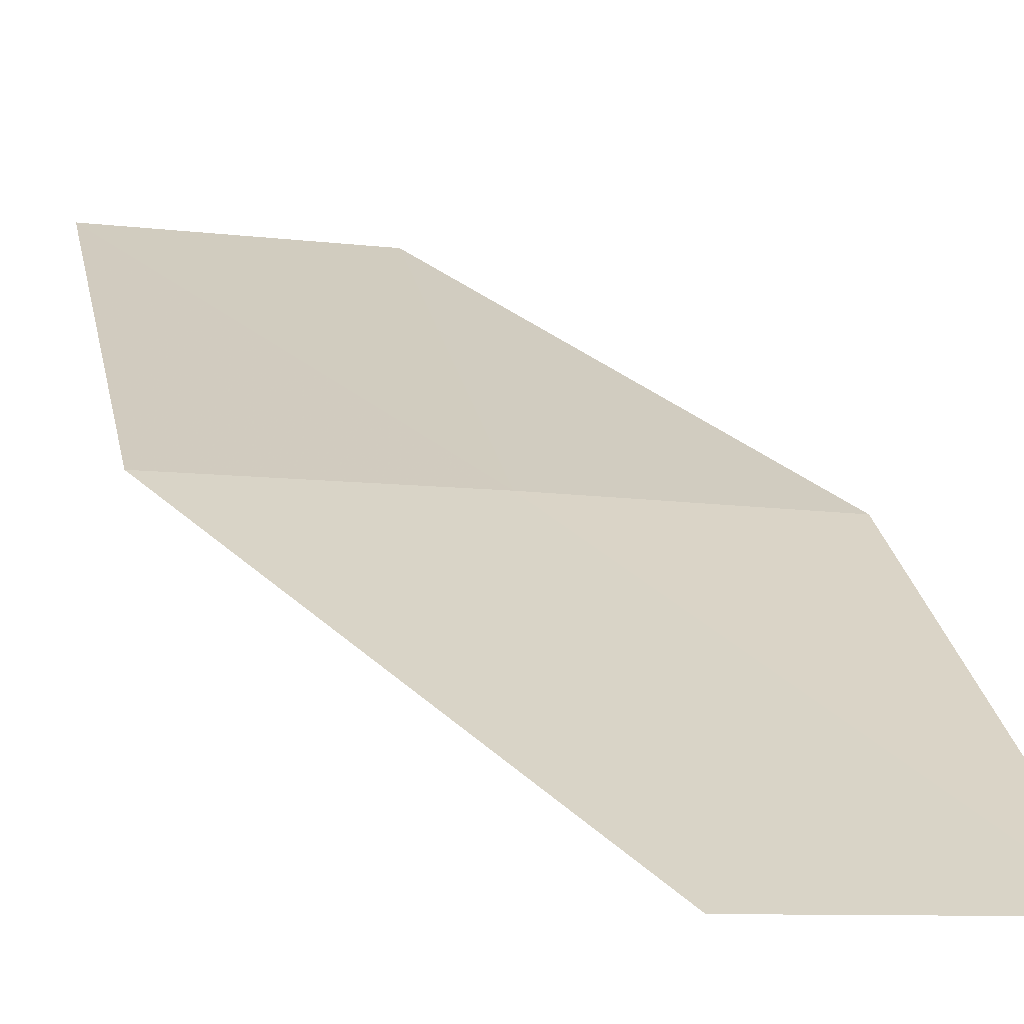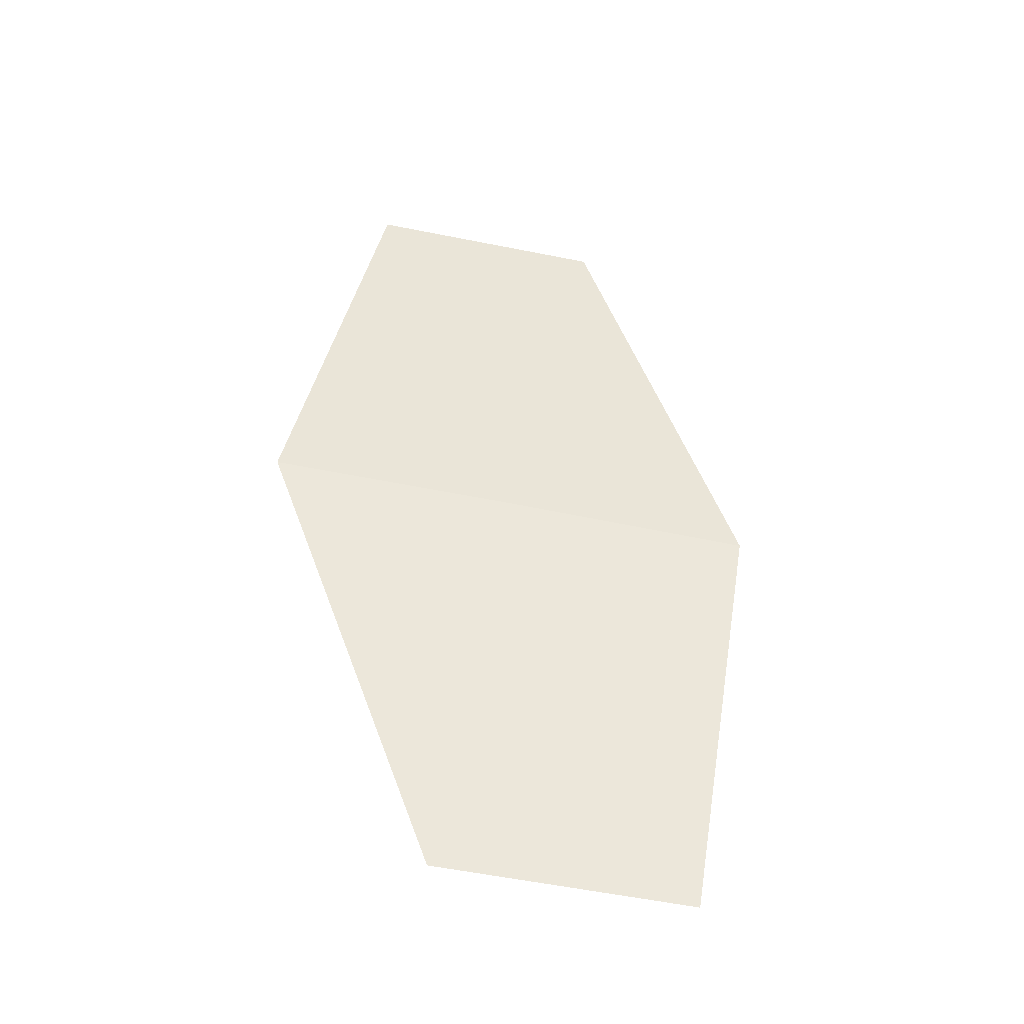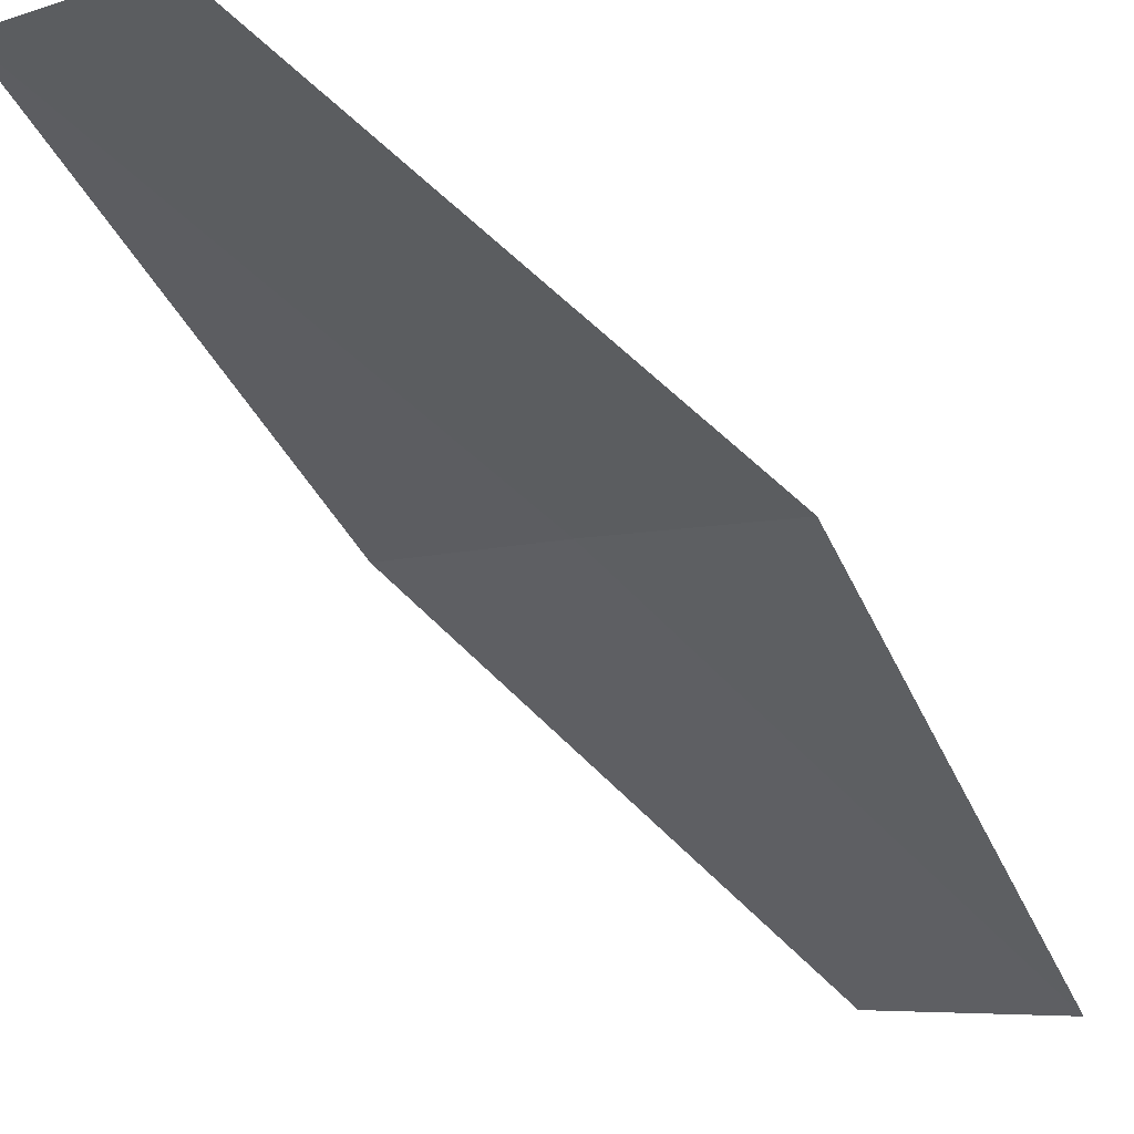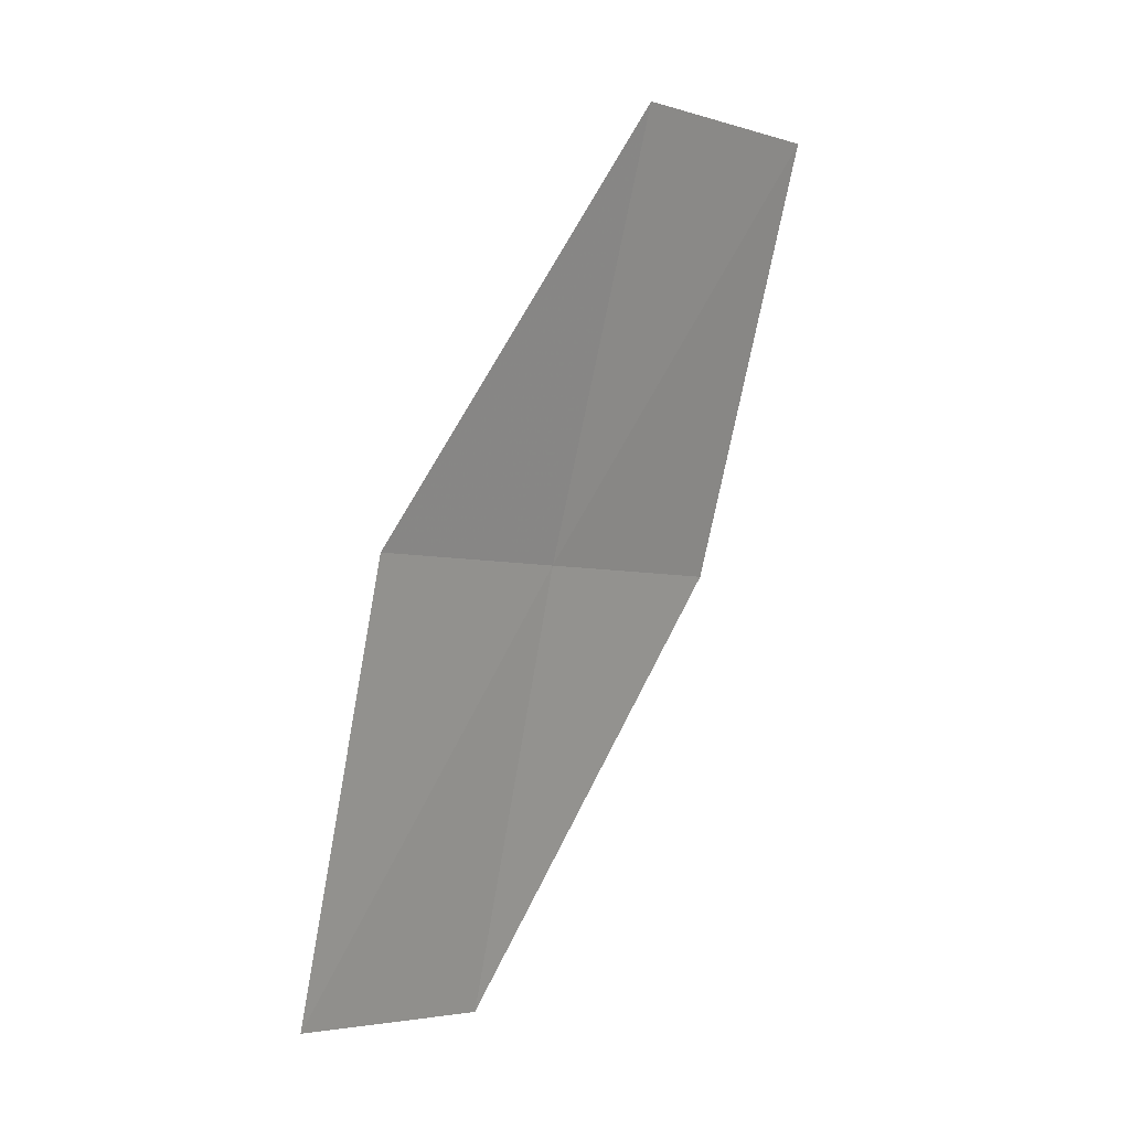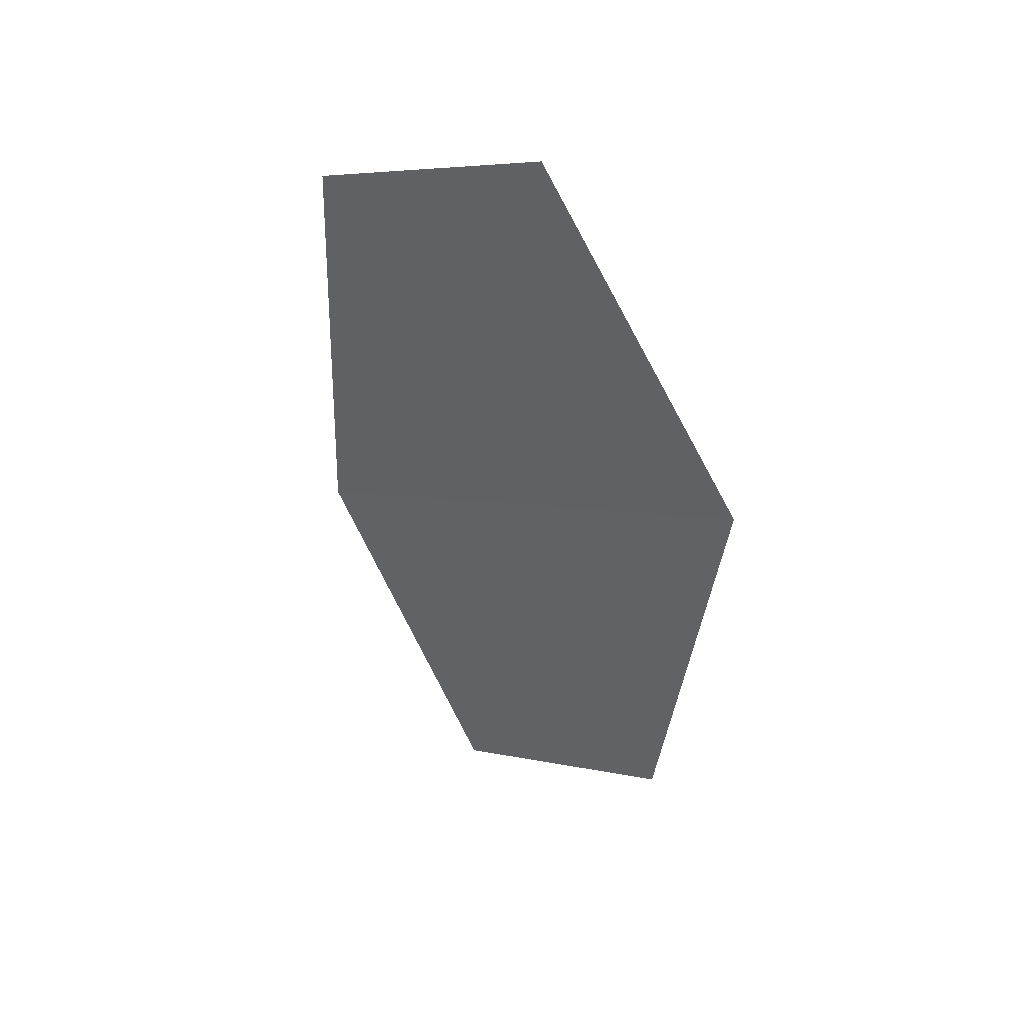
<metadata>
{"format":"obj","ext":"obj","renderer":"f3d","projection":"perspective","resolution":1024,"background":"white","views":[{"elev":54.6,"azim":-18.3,"up":"+Z"},{"elev":-20.3,"azim":13.7,"up":"+Y"},{"elev":-22.5,"azim":47.3,"up":"+Z"},{"elev":-16.0,"azim":145.4,"up":"+Y"},{"elev":25.2,"azim":-132.3,"up":"+Y"}]}
</metadata>
<code>
v 36.94 34.43 21.49
v 36.79 32.45 22.37
v 35.81 34.63 21.82
v 37.92 32.29 21.99
v 38.05 34.23 21.14
v 37.13 36.31 20.44
v 36.01 36.54 20.73
f 1 3 2
f 1 2 4
f 1 4 5
f 1 5 6
f 1 6 7
f 1 7 3

</code>
